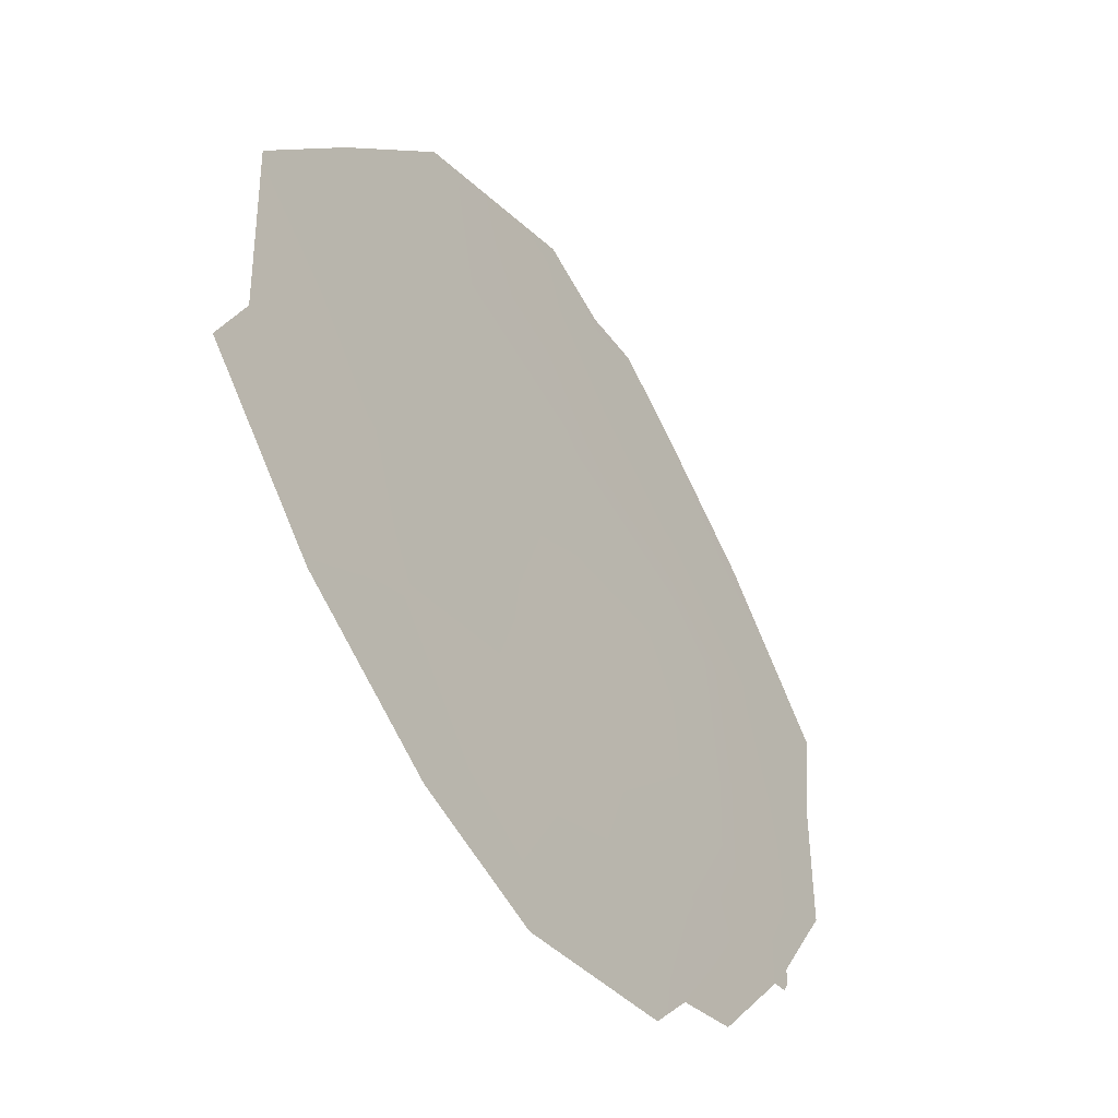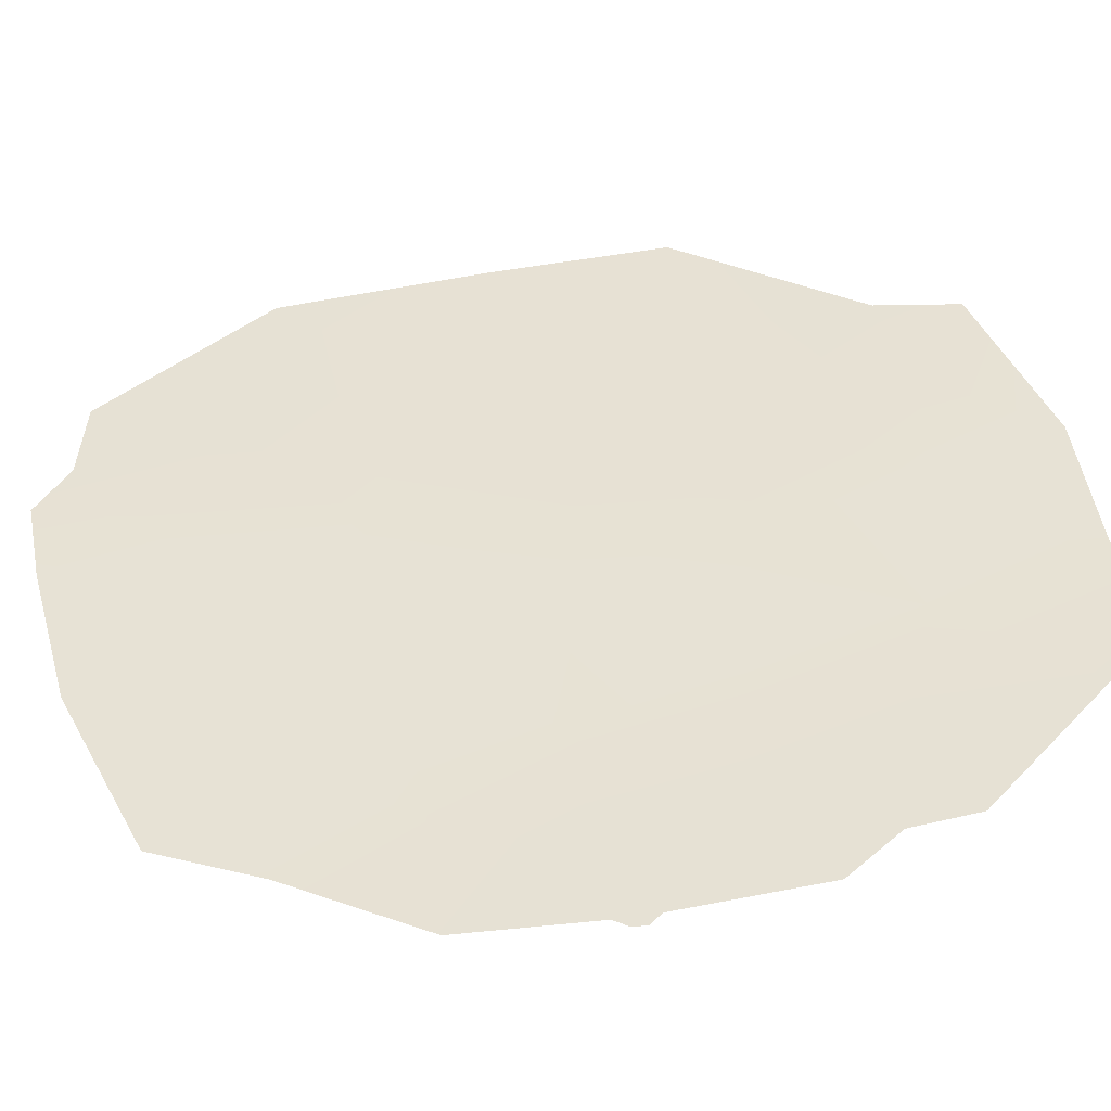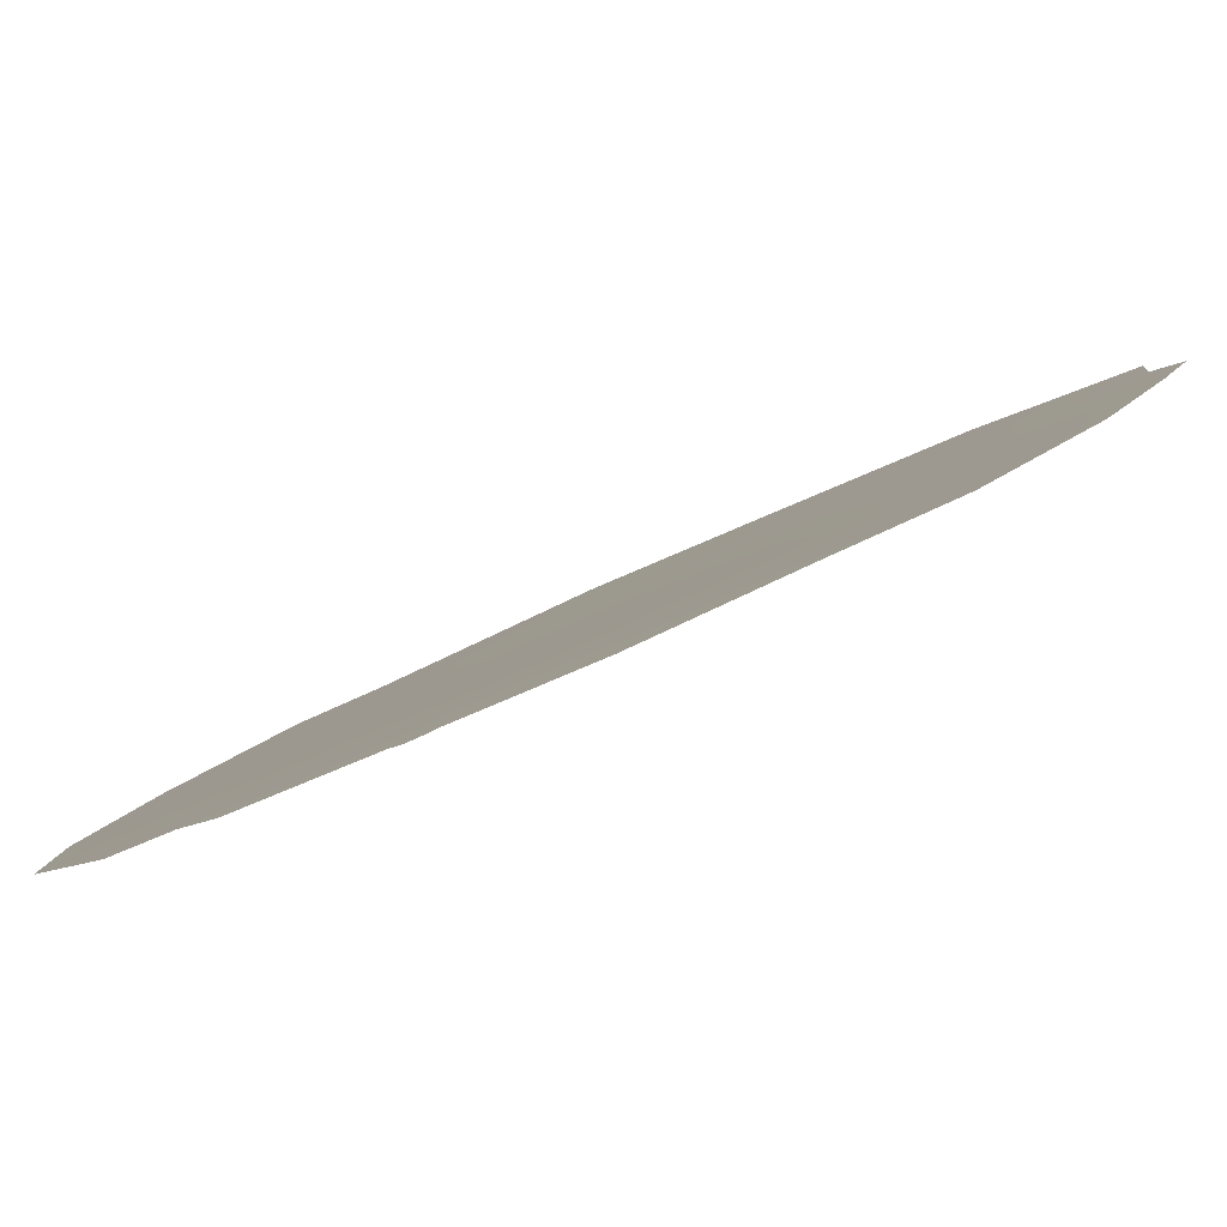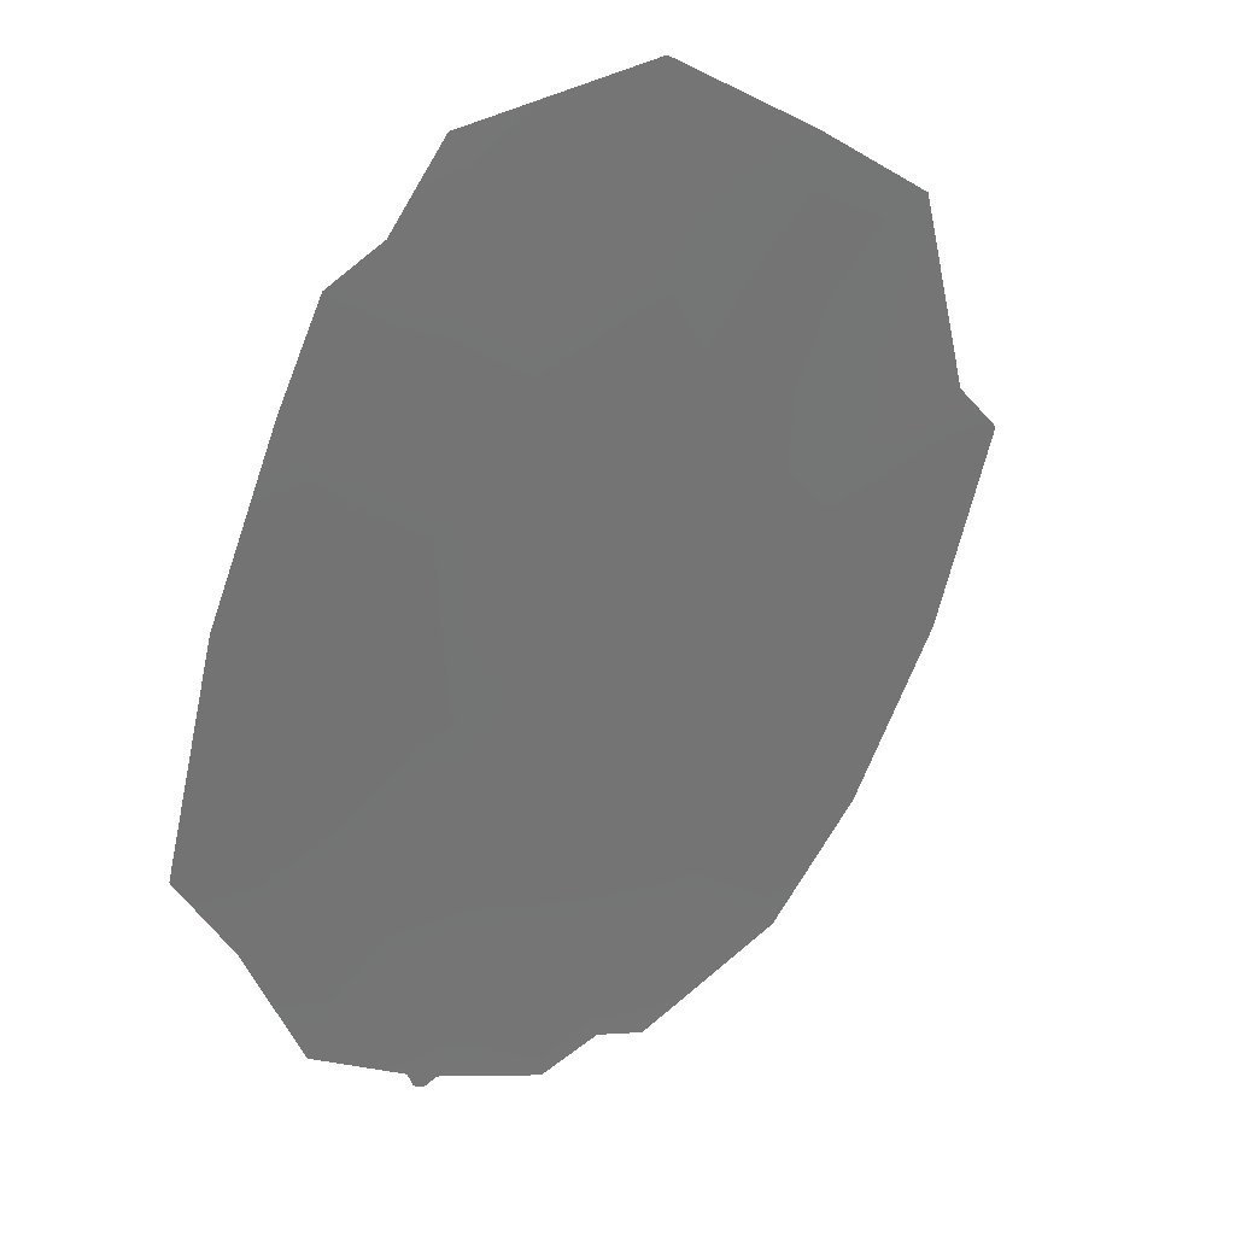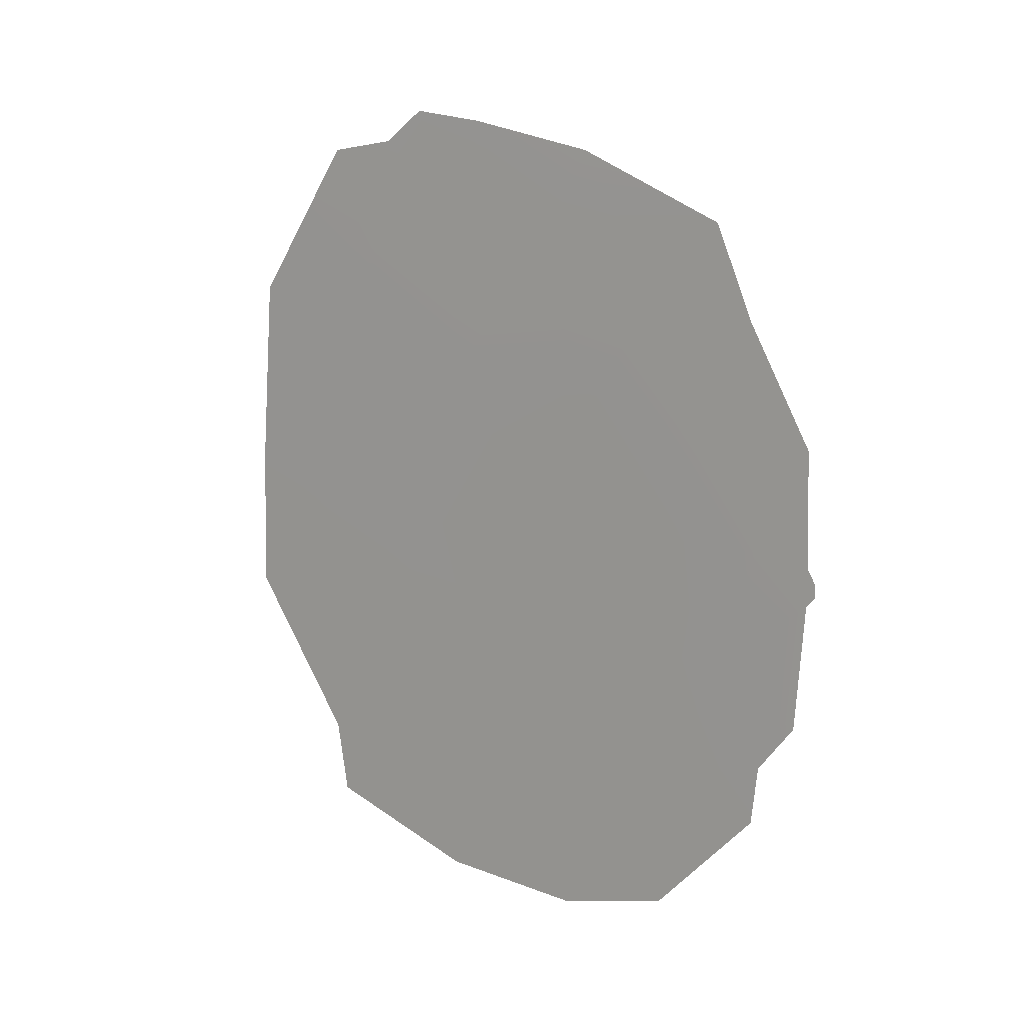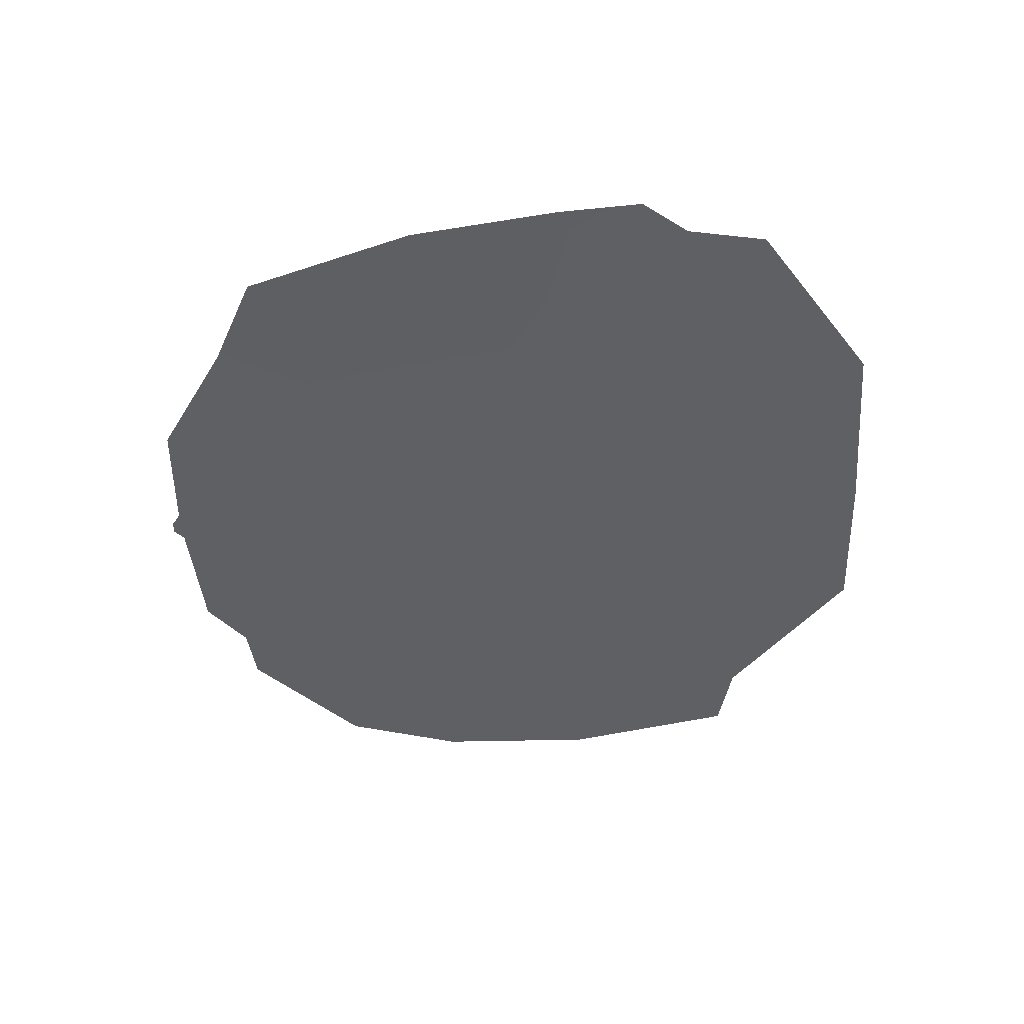
<metadata>
{"format":"obj","ext":"obj","renderer":"f3d","projection":"perspective","resolution":1024,"background":"white","views":[{"elev":10.9,"azim":16.1,"up":"+Z"},{"elev":-76.9,"azim":-84.2,"up":"+Z"},{"elev":-51.6,"azim":117.1,"up":"+Z"},{"elev":-13.0,"azim":-148.6,"up":"+Z"},{"elev":10.0,"azim":96.1,"up":"+Y"},{"elev":48.6,"azim":-119.5,"up":"+Y"}]}
</metadata>
<code>
v 93.1 -47.46 85.03
v 93.22 -45.87 84.9
v 93.3 -43.75 84.83
v 96.37 -43.47 79.78
v 93.92 -47.28 83.69
v 92.53 -45.02 86.06
v 96.83 -43.97 78.99
v 96.83 -43.8 78.99
v 96.77 -43.62 79.09
v 92.42 -47.14 86.16
v 91.92 -40.33 87.23
v 93.2 -38.12 85.13
v 92.71 -38.24 85.99
v 96.09 -39.18 80.34
v 94.98 -38.25 82.15
v 92.49 -48.14 86.01
v 96.65 -45.8 79.23
v 96.38 -46.43 79.67
v 96.76 -44.11 79.1
v 96.35 -40.45 79.88
v 96.78 -42.05 79.12
v 91.77 -42.83 87.39
v 93.51 -37.69 84.63
v 91.7 -44.94 87.44
v 95.53 -48.67 81
v 96.31 -47.21 79.75
v 95.05 -41.69 82.02
v 95.55 -43.46 81.14
v 94.57 -39.71 82.84
v 93.63 -48.89 84.13
v 93.82 -41.33 84.03
v 94.15 -45.37 83.37
v 96.07 -45.05 80.23
v 95.12 -45.16 81.79
v 94.48 -43.43 82.88
v 95.75 -46.61 80.71
v 95.55 -40.17 81.22
v 94.71 -49.04 82.35
v 94.89 -47.06 82.12
v 96.02 -41.92 80.41
v 92.33 -43.65 86.43
v 93.69 -39.06 84.29
v 94.04 -37.84 83.73
v 92.98 -39.81 85.48
v 92.65 -41.94 85.95
f 19 8 7
f 19 9 8
f 37 15 14
f 26 36 18
f 1 16 10
f 4 19 33
f 3 45 31
f 4 9 19
f 39 25 38
f 36 26 25
f 12 44 13
f 32 3 35
f 5 1 2
f 10 2 1
f 32 5 2
f 27 29 37
f 1 5 30
f 30 16 1
f 35 31 27
f 27 31 29
f 6 2 10
f 24 6 10
f 44 11 13
f 28 33 34
f 29 42 43
f 32 35 34
f 34 35 28
f 33 28 4
f 18 33 17
f 36 33 18
f 27 37 40
f 40 37 20
f 5 39 38
f 38 30 5
f 39 5 32
f 39 32 34
f 33 19 17
f 28 27 40
f 28 35 27
f 35 3 31
f 40 20 21
f 3 2 6
f 37 29 15
f 31 45 44
f 22 45 41
f 34 36 39
f 33 36 34
f 29 31 42
f 42 23 43
f 29 43 15
f 23 42 12
f 45 3 41
f 3 6 41
f 25 39 36
f 6 24 41
f 22 41 24
f 20 37 14
f 21 9 4
f 4 28 40
f 40 21 4
f 44 45 11
f 2 3 32
f 31 44 42
f 12 42 44
f 45 22 11

</code>
